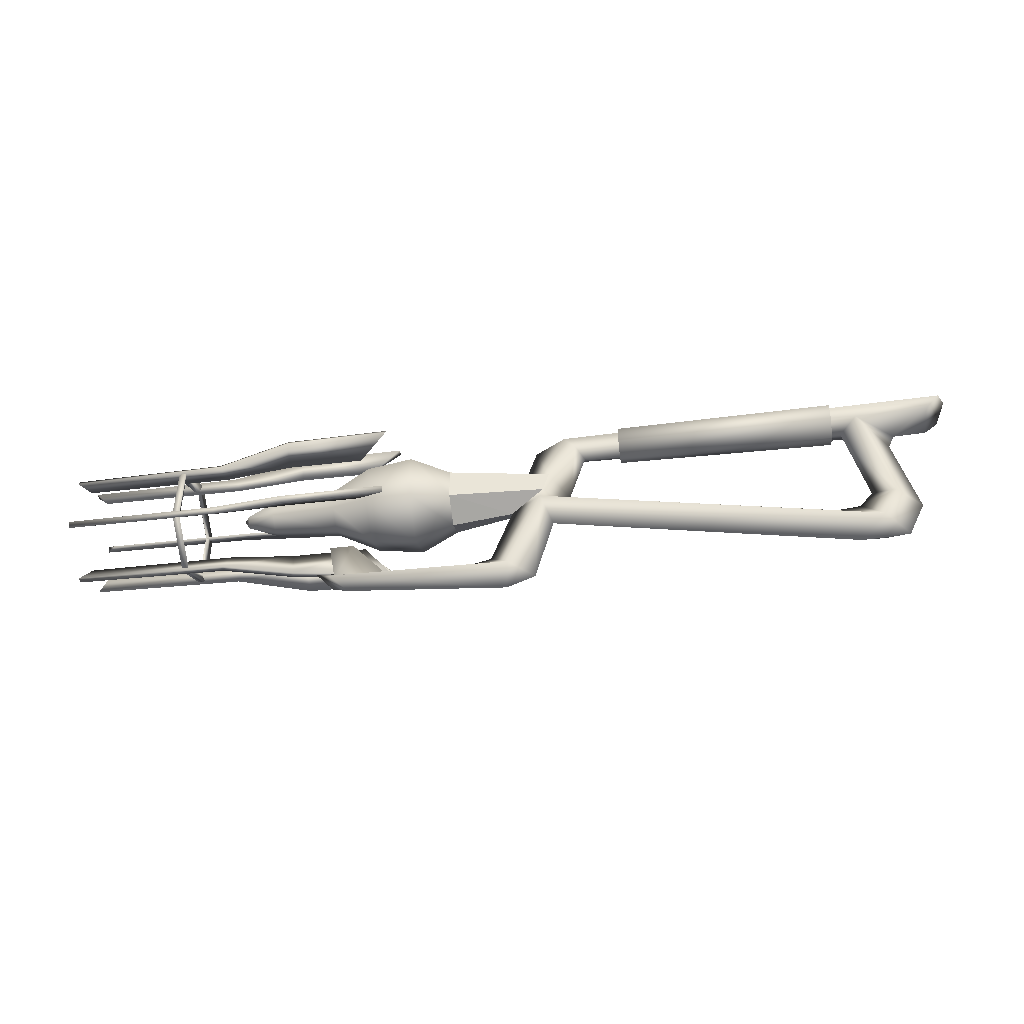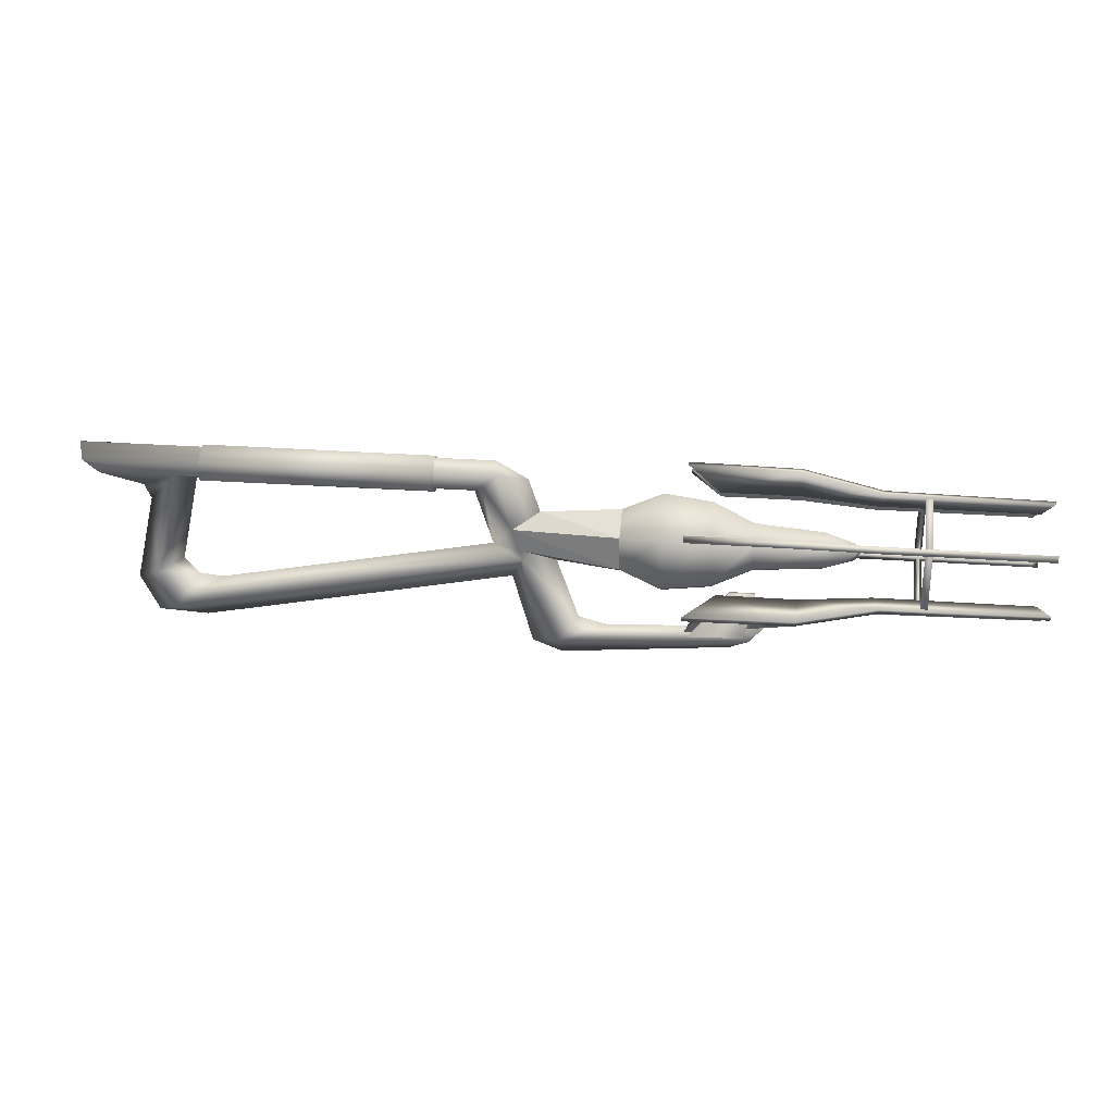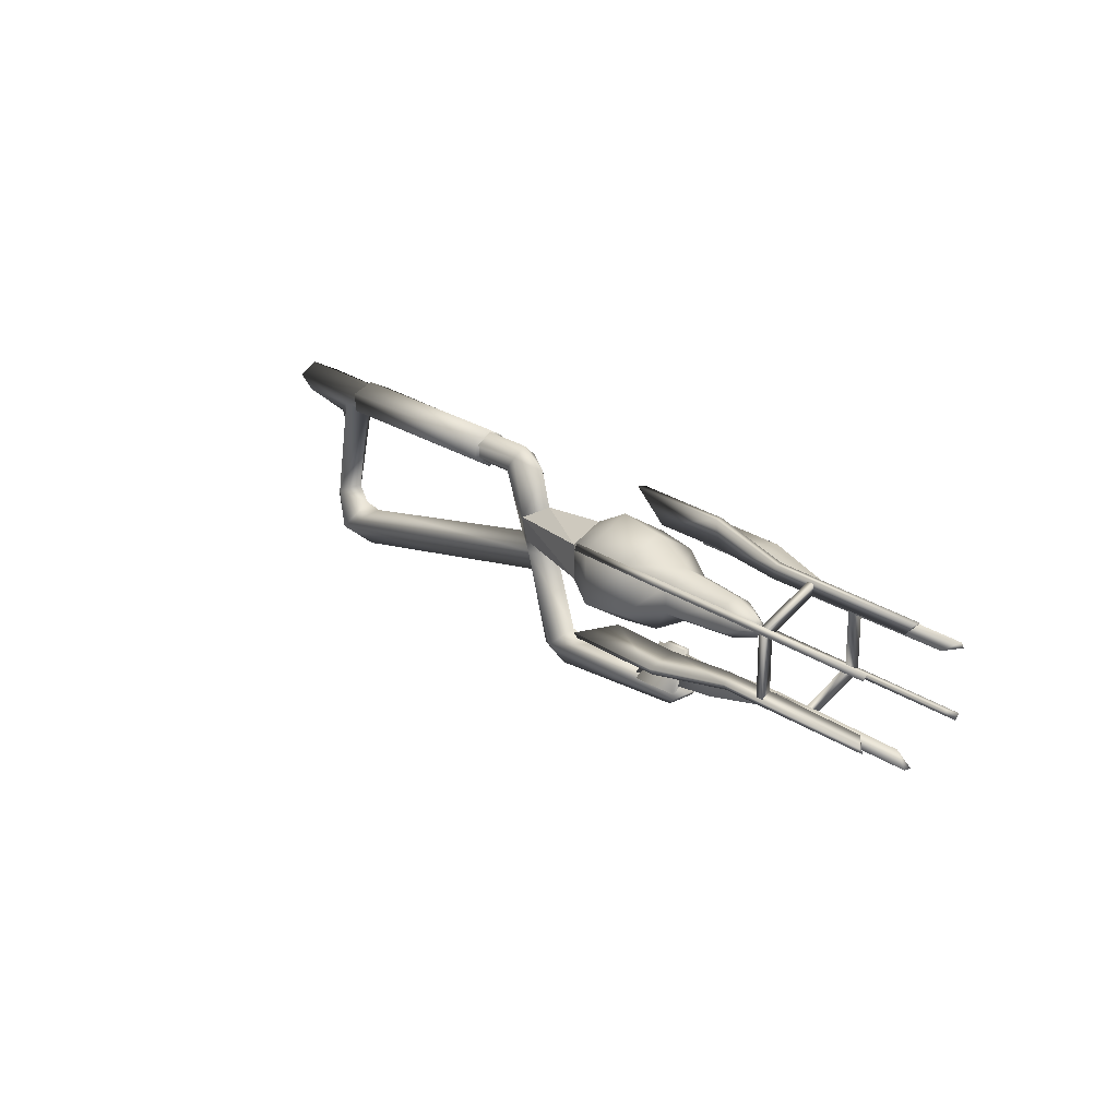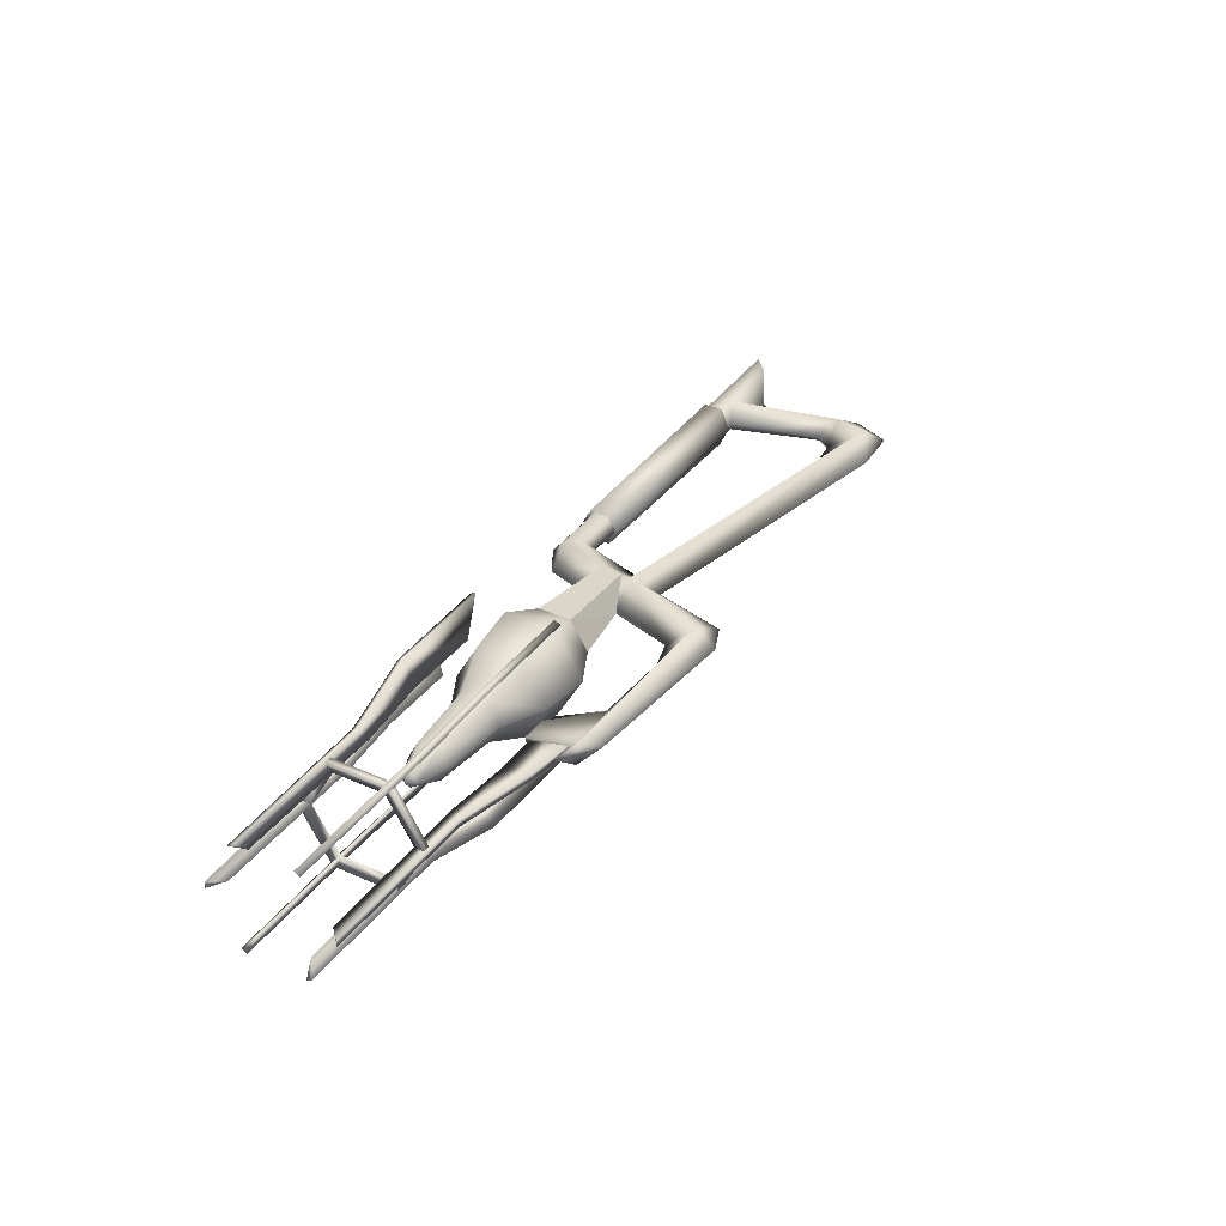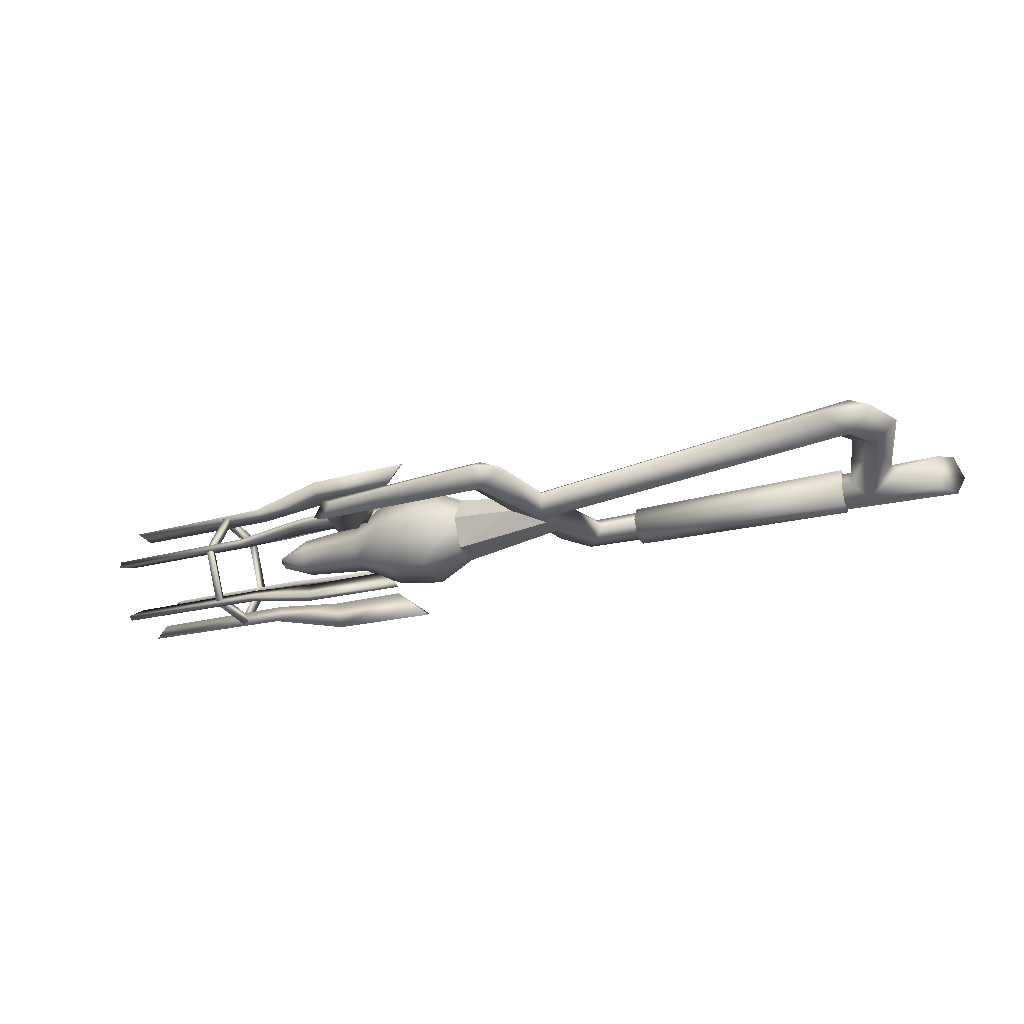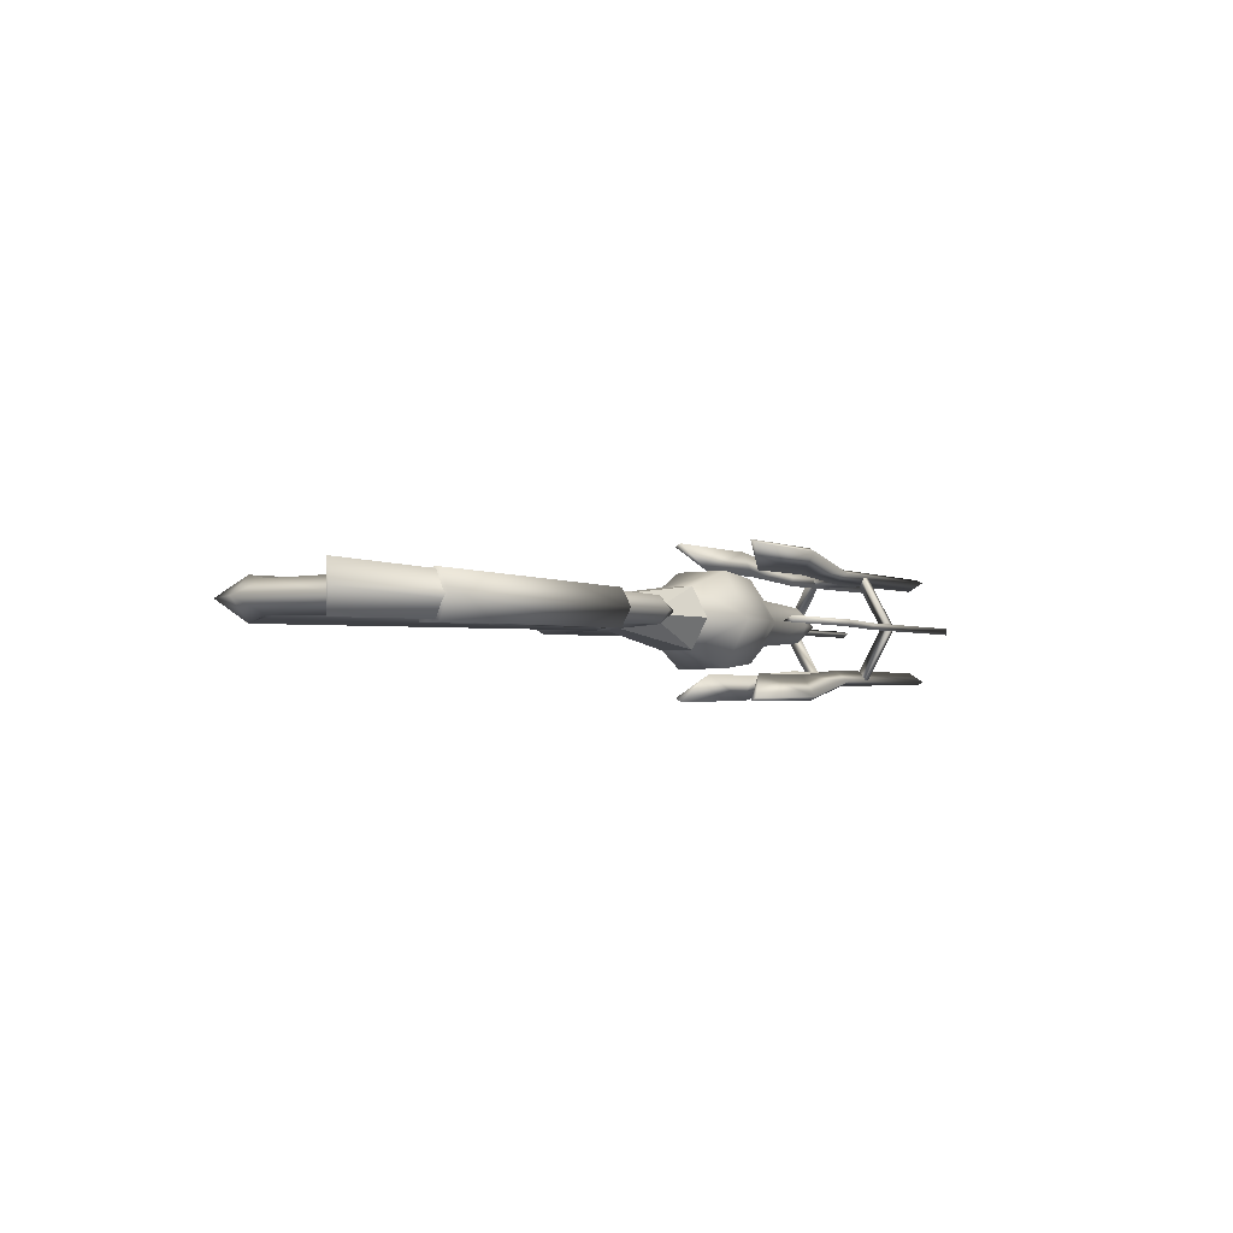
<metadata>
{"format":"obj","ext":"obj","renderer":"f3d","projection":"perspective","resolution":1024,"background":"white","views":[{"elev":-43.7,"azim":7.9,"up":"+Y"},{"elev":28.1,"azim":-173.6,"up":"+Y"},{"elev":20.2,"azim":-126.4,"up":"+Y"},{"elev":35.2,"azim":-59.4,"up":"+Z"},{"elev":-27.3,"azim":21.4,"up":"+Z"},{"elev":-2.9,"azim":126.7,"up":"+Z"}]}
</metadata>
<code>
g default
v -40.66 8.414 1.729
v 10 6.713 2.383
v 12.96 9.852 0.000178
v 10 6.713 -2.382
v 5.179 4.137 0.000178
v -37.91 5.533 0.105
v 0.2834 6.713 2.193
v -1.959 5.533 0.000178
v -1.014 -8.439 0.000179
v 1.724 -12.39 2.477
v 7.117 -9.342 0.000179
v 4.78 -14.22 0.000179
v -45.19 -15.87 0.261
v -48.72 -14.58 2.342
v -40.21 -1.739 0.02241
v -48.35 -3.714 0.003386
v -70.87 -15.28 0.07838
v -73.34 -13.49 1.524
v -75.45 -11.85 0.07838
v -44.17 -3.046 2.431
v -54.92 -13 0.261
v -1.734 -14.56 0.000179
v -56.63 1.816 3.816
v -56.63 4.019 0.000178
v -56.63 -4.792 0.000178
v -56.63 -2.59 3.816
v -61.82 3.049 5.951
v -61.82 6.485 0.000178
v -61.82 -7.258 0.000178
v -61.82 -3.823 5.951
v -68.08 2.632 5.23
v -68.08 5.652 0.000178
v -68.08 -6.426 0.000178
v -68.08 -3.406 5.23
v -73.3 1.281 2.889
v -73.3 2.948 0.000178
v -73.3 -3.722 0.000178
v -73.3 -2.054 2.889
v -82.07 0.8988 2.227
v -82.07 2.185 0.000178
v -82.07 -2.958 0.000178
v -82.07 -1.673 2.227
v -85.96 -0.3868 1.043
v -85.96 0.8173 0.000178
v -85.96 -1.591 0.000178
v -86.71 -0.3868 0.000178
v 11.9 8.567 2.812
v -51.2 -12 0.261
v 4.327 2.251 0.000178
v 0.7644 -6.251 0.000179
v -39.13 6.713 1.729
v -32.91 8.934 2.18
v -32.91 10.19 0.000178
v -32.91 5.157 0.000178
v -32.91 6.416 2.18
v -3.15 8.934 2.682
v -3.15 10.19 0.000178
v -3.15 5.157 0.000178
v -3.15 6.416 2.682
v -73.34 -13.49 -1.367
v -56.63 1.816 -3.815
v -56.63 -2.59 -3.815
v 11.9 8.567 -2.811
v -42.58 -6.525 0.3132
v -4.225 -8.781 0.000179
v 3.863 -7.619 1.819
v -49.05 -17.41 0.261
v -64.82 -14.44 1.075
v -72.64 -13.66 1.075
v -72.64 -13.66 -1.075
v -64.82 -14.44 -1.075
v -70.55 -7.234 0.3209
v -73.85 -7.234 0.3434
v -73.85 -7.234 -0.343
v -70.55 -7.234 -0.3206
v -94.87 7.878 -0
v -94.87 3.746 -7.158
v -94.87 -4.519 -7.158
v -94.87 -8.652 -0
v -94.4 6.136 -0
v -94.4 2.874 -5.649
v -94.4 -3.648 -5.649
v -94.4 -6.909 -0
v -93.93 7.878 -0
v -93.93 3.746 -7.158
v -93.93 -4.519 -7.158
v -93.93 -8.652 -0
v -94.87 3.746 7.158
v -94.87 -4.519 7.158
v -94.4 2.874 5.649
v -94.4 -3.648 5.649
v -93.93 3.746 7.158
v -93.93 -4.519 7.158
v -88.16 2.874 -5.649
v -108.1 2.874 -5.649
v -109.7 4.079 -6.871
v -89 4.256 -7.143
v -79.05 3.305 -6.395
v -78.83 5.469 -9.26
v -68.88 3.305 -6.395
v -64.81 5.579 -9.451
v -89 3.477 -7.593
v -109.7 3.33 -7.303
v -78.83 4.705 -9.701
v -64.81 4.815 -9.892
v -88.16 -3.648 5.649
v -108.1 -3.648 5.649
v -109.7 -4.853 6.871
v -89 -5.03 7.143
v -79.05 -4.079 6.395
v -78.83 -6.242 9.26
v -68.88 -4.079 6.395
v -64.81 -6.353 9.451
v -89 -4.251 7.592
v -109.7 -4.104 7.303
v -78.83 -5.478 9.701
v -64.81 -5.589 9.892
v -88.16 -6.909 0.000177
v -108.1 -6.909 0.000178
v -109.7 -8.57 -0.4323
v -89 -8.894 -0.4494
v -79.05 -7.771 0.000177
v -78.83 -11.33 -0.4409
v -68.88 -7.771 0.000176
v -64.81 -13.23 -0.4409
v -89 -8.894 0.4498
v -109.7 -8.57 0.4326
v -78.83 -11.33 0.4413
v -64.81 -13.23 0.4413
v -88.16 2.874 5.649
v -108.1 2.874 5.649
v -109.7 4.079 6.871
v -89 4.256 7.143
v -79.05 3.305 6.395
v -78.83 5.469 9.26
v -68.88 3.305 6.395
v -64.81 5.579 9.451
v -89 3.477 7.592
v -109.7 3.33 7.303
v -78.83 4.705 9.701
v -64.81 4.815 9.892
v -88.16 -3.648 -5.649
v -108.1 -3.648 -5.649
v -109.7 -4.853 -6.871
v -89 -5.03 -7.143
v -79.05 -4.079 -6.395
v -78.83 -6.242 -9.26
v -68.88 -4.079 -6.395
v -64.81 -6.353 -9.451
v -89 -4.251 -7.593
v -109.7 -4.104 -7.303
v -78.83 -5.478 -9.701
v -64.81 -5.589 -9.892
v -88.16 6.136 0.000178
v -108.1 6.136 0.000179
v -109.7 7.796 -0.4323
v -89 8.121 -0.4494
v -79.05 6.997 0.000178
v -78.83 10.56 -0.4409
v -68.88 6.997 0.000177
v -64.81 10.78 -0.4409
v -89 8.121 0.4498
v -109.7 7.796 0.4326
v -78.83 10.56 0.4413
v -64.81 10.78 0.4413
v -40.66 8.414 -1.519
v 0.2834 6.713 -2.192
v 3.863 -7.619 -1.819
v 1.724 -12.39 -2.477
v -48.72 -14.58 -1.82
v -44.17 -3.046 -1.805
v -39.13 6.713 -1.519
v -61.82 3.049 -5.951
v -61.82 -3.823 -5.951
v -68.08 2.632 -5.229
v -68.08 -3.406 -5.229
v -73.3 1.281 -2.888
v -73.3 -2.054 -2.888
v -82.07 0.8989 -2.227
v -82.07 -1.673 -2.227
v -85.96 -0.3868 -1.043
v -32.91 8.934 -2.18
v -3.15 8.934 -2.681
v -3.15 6.416 -2.681
v -32.91 6.416 -2.18
v -40.72 9.852 0.105
v -42.91 1.159 2.222
v -46.26 3.048 0.04181
v -43.77 -1.715 2.31
v -42.91 1.156 -1.723
v -43.77 -1.713 -1.758
v -44.8 7.488 0.0882
g GE_ZO_Wea_trib_Fusarc
f 63 47 4
f 4 2 5
f 7 5 2
f 8 50 66
f 10 66 9
f 11 49 66
f 22 12 10
f 20 13 64
f 20 10 65
f 11 10 12
f 15 51 187
f 51 15 6
f 51 7 1
f 18 67 14
f 18 21 19
f 14 20 48
f 18 14 21
f 67 18 17
f 187 51 1
f 19 60 18
f 14 13 20
f 14 48 21
f 23 28 27
f 23 24 28
f 25 30 29
f 25 26 30
f 26 27 30
f 26 23 27
f 27 32 31
f 27 28 32
f 29 34 33
f 29 30 34
f 30 31 34
f 30 27 31
f 31 36 35
f 31 32 36
f 33 38 37
f 33 34 38
f 34 35 38
f 34 31 35
f 35 40 39
f 35 36 40
f 37 42 41
f 37 38 42
f 38 39 42
f 38 35 39
f 39 44 43
f 39 40 44
f 41 42 45
f 45 42 43
f 42 39 43
f 46 43 44
f 46 45 43
f 7 2 47
f 47 2 4
f 20 16 48
f 66 10 11
f 9 66 50
f 6 8 7
f 186 1 3
f 6 7 51
f 1 7 47
f 3 1 47
f 52 57 53
f 57 52 56
f 54 59 55
f 59 54 58
f 55 56 52
f 56 55 59
f 59 57 56
f 57 59 58
f 53 54 55
f 55 52 53
f 3 47 63
f 18 60 17
f 20 64 10
f 10 9 65
f 64 22 10
f 20 65 15
f 5 7 49
f 7 66 49
f 8 66 7
f 67 13 14
f 69 68 72
f 72 73 69
f 70 69 73
f 73 74 70
f 71 70 75
f 74 75 70
f 68 71 72
f 75 72 71
f 75 74 73
f 73 72 75
f 80 77 81
f 77 80 76
f 81 78 82
f 78 81 77
f 82 79 83
f 79 82 78
f 85 76 84
f 76 85 77
f 86 77 85
f 77 86 78
f 87 78 86
f 78 87 79
f 81 85 80
f 84 80 85
f 82 86 81
f 85 81 86
f 83 87 82
f 86 82 87
f 80 90 88
f 88 76 80
f 90 91 89
f 89 88 90
f 91 83 79
f 79 89 91
f 92 84 76
f 76 88 92
f 93 92 88
f 88 89 93
f 87 93 89
f 89 79 87
f 90 80 92
f 84 92 80
f 91 90 93
f 92 93 90
f 83 91 87
f 93 87 91
f 97 96 94
f 95 94 96
f 98 99 97
f 97 94 98
f 100 101 99
f 99 98 100
f 102 103 96
f 96 97 102
f 95 96 103
f 104 102 97
f 97 99 104
f 100 105 101
f 105 104 99
f 99 101 105
f 102 94 103
f 95 103 94
f 98 102 104
f 102 98 94
f 100 104 105
f 104 100 98
f 109 108 106
f 107 106 108
f 110 111 109
f 109 106 110
f 112 113 111
f 111 110 112
f 114 115 108
f 108 109 114
f 107 108 115
f 116 114 109
f 109 111 116
f 112 117 113
f 117 116 111
f 111 113 117
f 114 106 115
f 107 115 106
f 110 114 116
f 114 110 106
f 112 116 117
f 116 112 110
f 121 120 118
f 119 118 120
f 122 123 121
f 121 118 122
f 124 125 123
f 123 122 124
f 126 127 120
f 120 121 126
f 119 120 127
f 128 126 121
f 121 123 128
f 124 129 125
f 129 128 123
f 123 125 129
f 126 118 127
f 119 127 118
f 122 126 128
f 126 122 118
f 124 128 129
f 128 124 122
f 133 130 132
f 131 132 130
f 134 133 135
f 133 134 130
f 136 135 137
f 135 136 134
f 138 132 139
f 132 138 133
f 131 139 132
f 140 133 138
f 133 140 135
f 136 137 141
f 141 135 140
f 135 141 137
f 138 139 130
f 131 130 139
f 134 140 138
f 138 130 134
f 136 141 140
f 140 134 136
f 145 142 144
f 143 144 142
f 146 145 147
f 145 146 142
f 148 147 149
f 147 148 146
f 150 144 151
f 144 150 145
f 143 151 144
f 152 145 150
f 145 152 147
f 148 149 153
f 153 147 152
f 147 153 149
f 150 151 142
f 143 142 151
f 146 152 150
f 150 142 146
f 148 153 152
f 152 146 148
f 157 154 156
f 155 156 154
f 158 157 159
f 157 158 154
f 160 159 161
f 159 160 158
f 162 156 163
f 156 162 157
f 155 163 156
f 164 157 162
f 157 164 159
f 160 161 165
f 165 159 164
f 159 165 161
f 162 163 154
f 155 154 163
f 158 164 162
f 162 154 158
f 160 165 164
f 164 158 160
f 167 4 5
f 8 168 50
f 169 9 168
f 11 168 49
f 22 169 12
f 170 171 13
f 171 65 169
f 11 12 169
f 15 171 191
f 172 6 15
f 172 166 167
f 17 60 67
f 60 19 21
f 170 48 171
f 60 21 170
f 170 67 60
f 190 166 172
f 13 171 64
f 170 21 48
f 61 173 28
f 61 28 24
f 25 29 174
f 25 174 62
f 62 174 173
f 62 173 61
f 173 175 32
f 173 32 28
f 29 33 176
f 29 176 174
f 174 176 175
f 174 175 173
f 175 177 36
f 175 36 32
f 33 37 178
f 33 178 176
f 176 178 177
f 176 177 175
f 177 179 40
f 177 40 36
f 37 41 180
f 37 180 178
f 178 180 179
f 178 179 177
f 179 181 44
f 179 44 40
f 41 45 180
f 45 181 180
f 180 181 179
f 46 44 181
f 46 181 45
f 167 63 4
f 171 48 16
f 168 11 169
f 9 50 168
f 6 167 8
f 186 3 166
f 6 172 167
f 166 63 167
f 3 63 166
f 182 53 57
f 57 183 182
f 54 185 184
f 184 58 54
f 185 182 183
f 183 184 185
f 53 185 54
f 185 53 182
f 171 169 64
f 169 65 9
f 64 169 22
f 171 15 65
f 5 49 167
f 167 49 168
f 8 167 168
f 67 170 13
f 184 57 58
f 57 184 183
f 188 23 187
f 23 188 24
f 26 25 16
f 16 189 26
f 23 26 189
f 189 187 23
f 62 61 190
f 190 191 62
f 61 24 188
f 188 190 61
f 16 62 191
f 62 16 25
f 20 189 16
f 192 188 187
f 188 192 190
f 1 186 192
f 186 166 192
f 187 1 192
f 166 190 192
f 20 15 189
f 189 15 187
f 15 191 190
f 16 191 171
f 15 190 172

</code>
